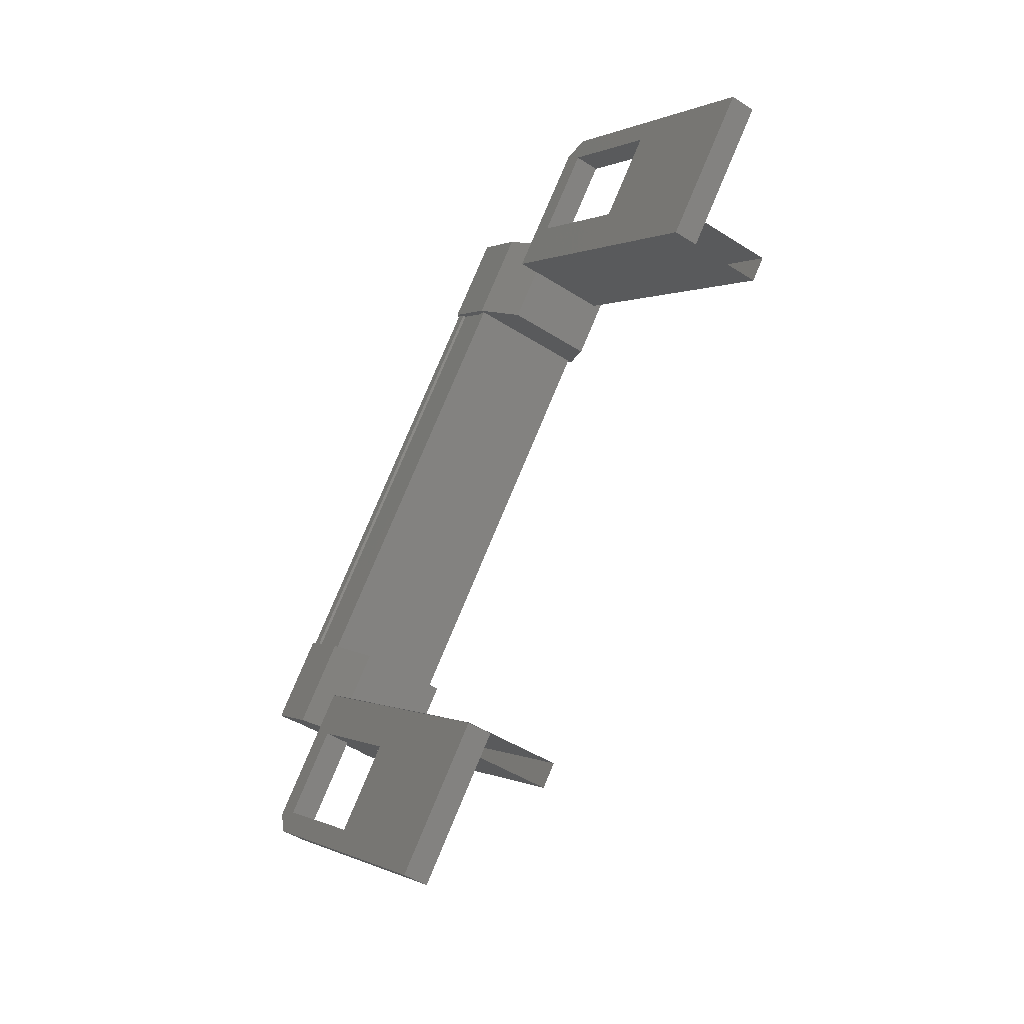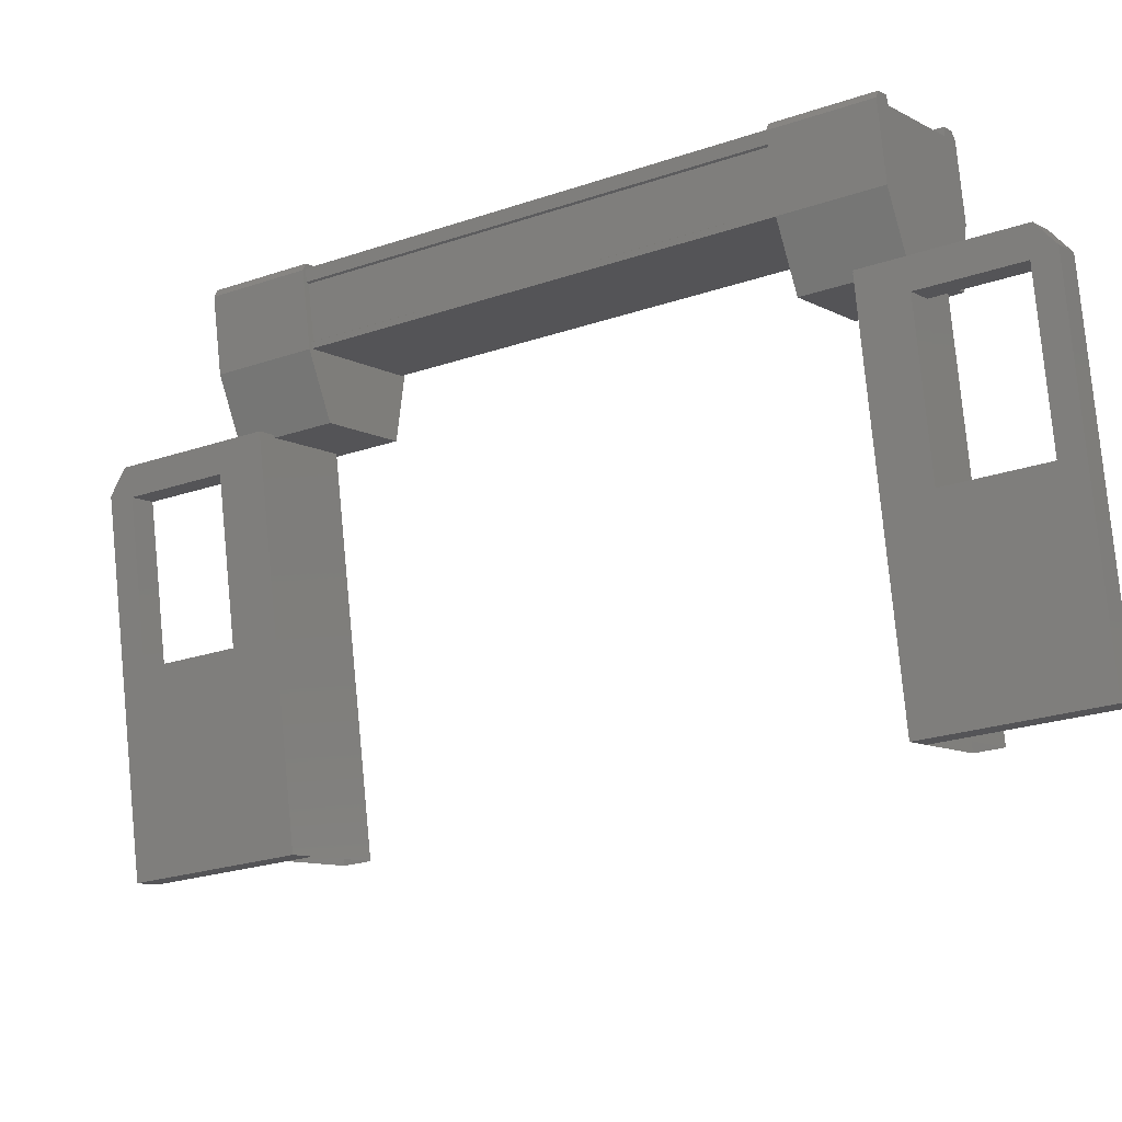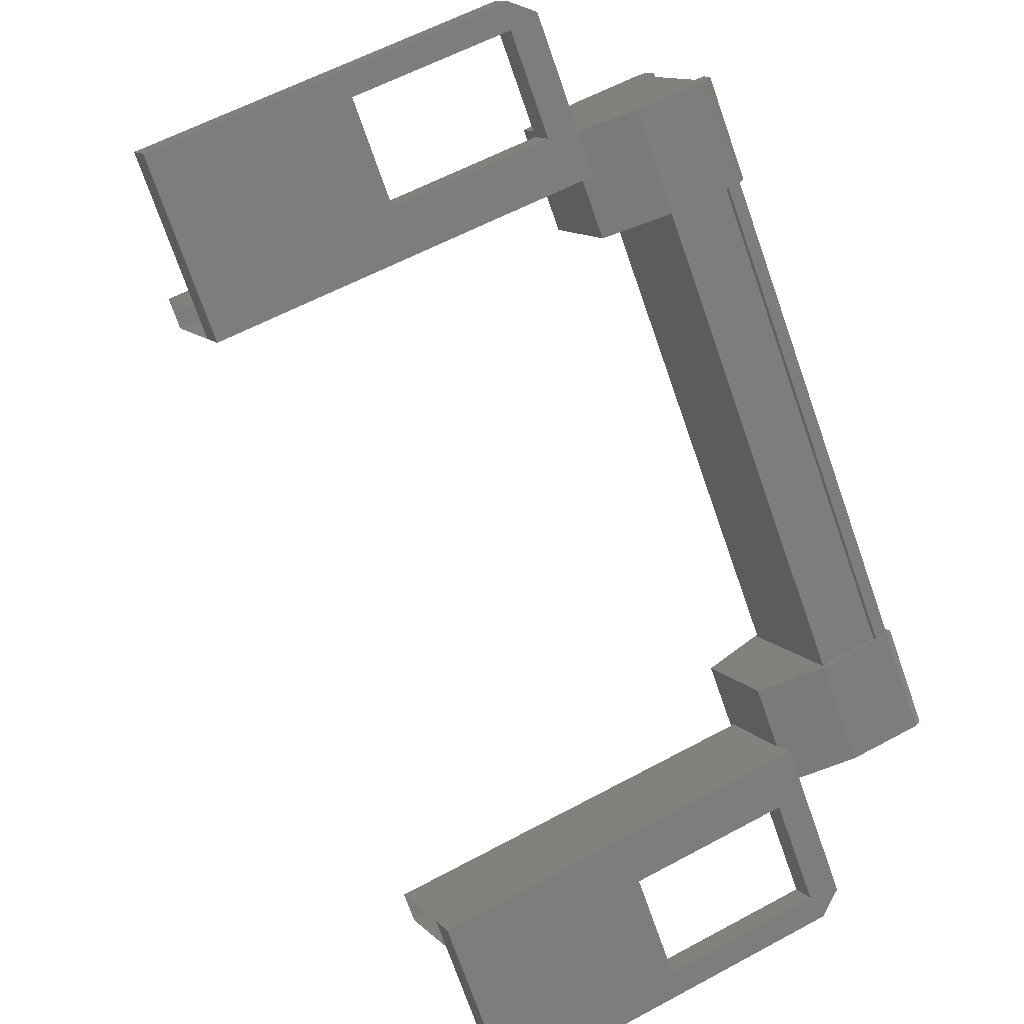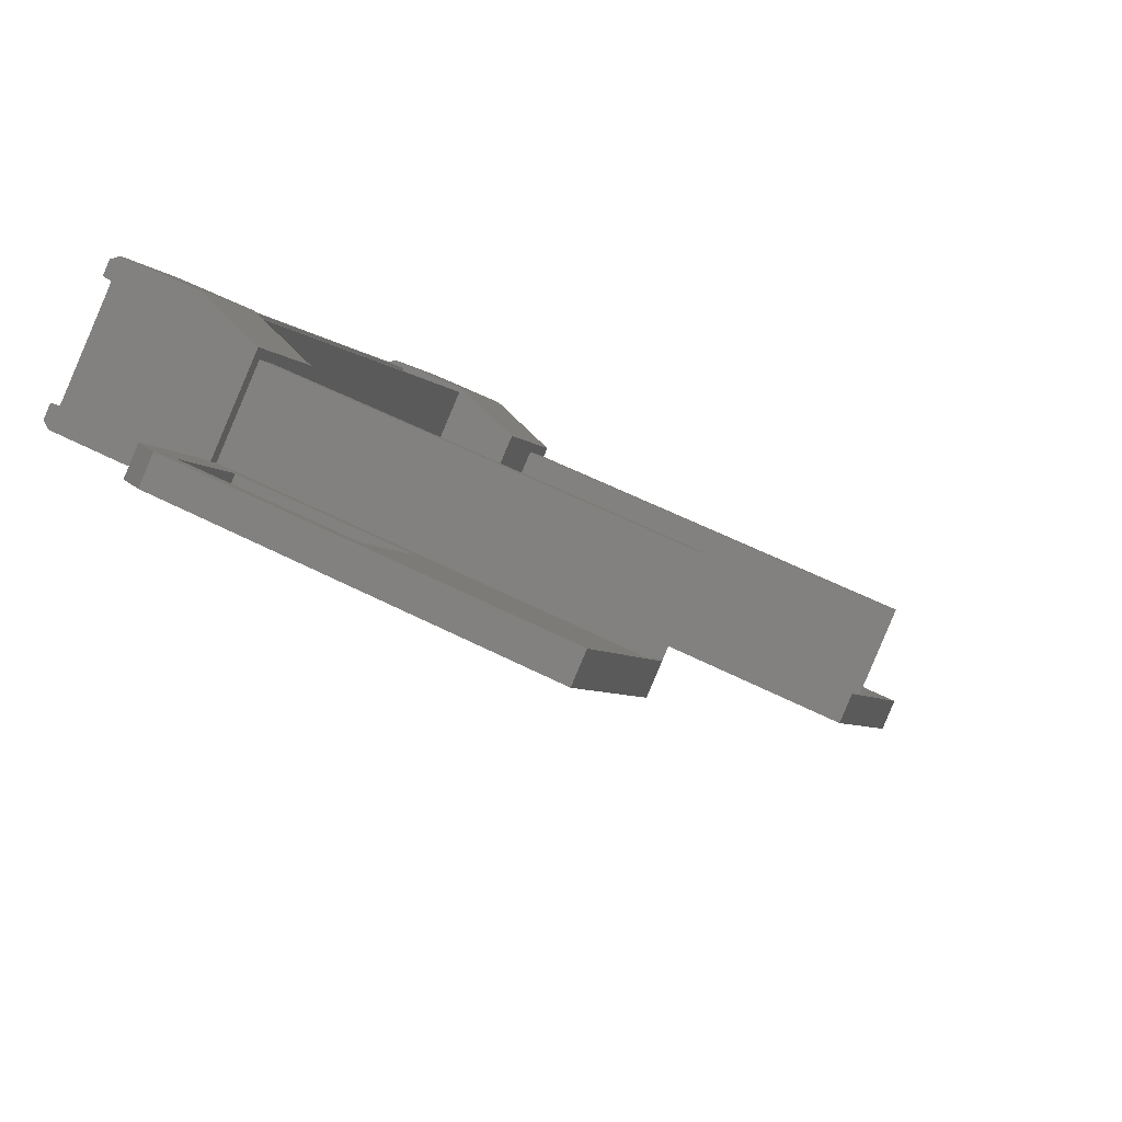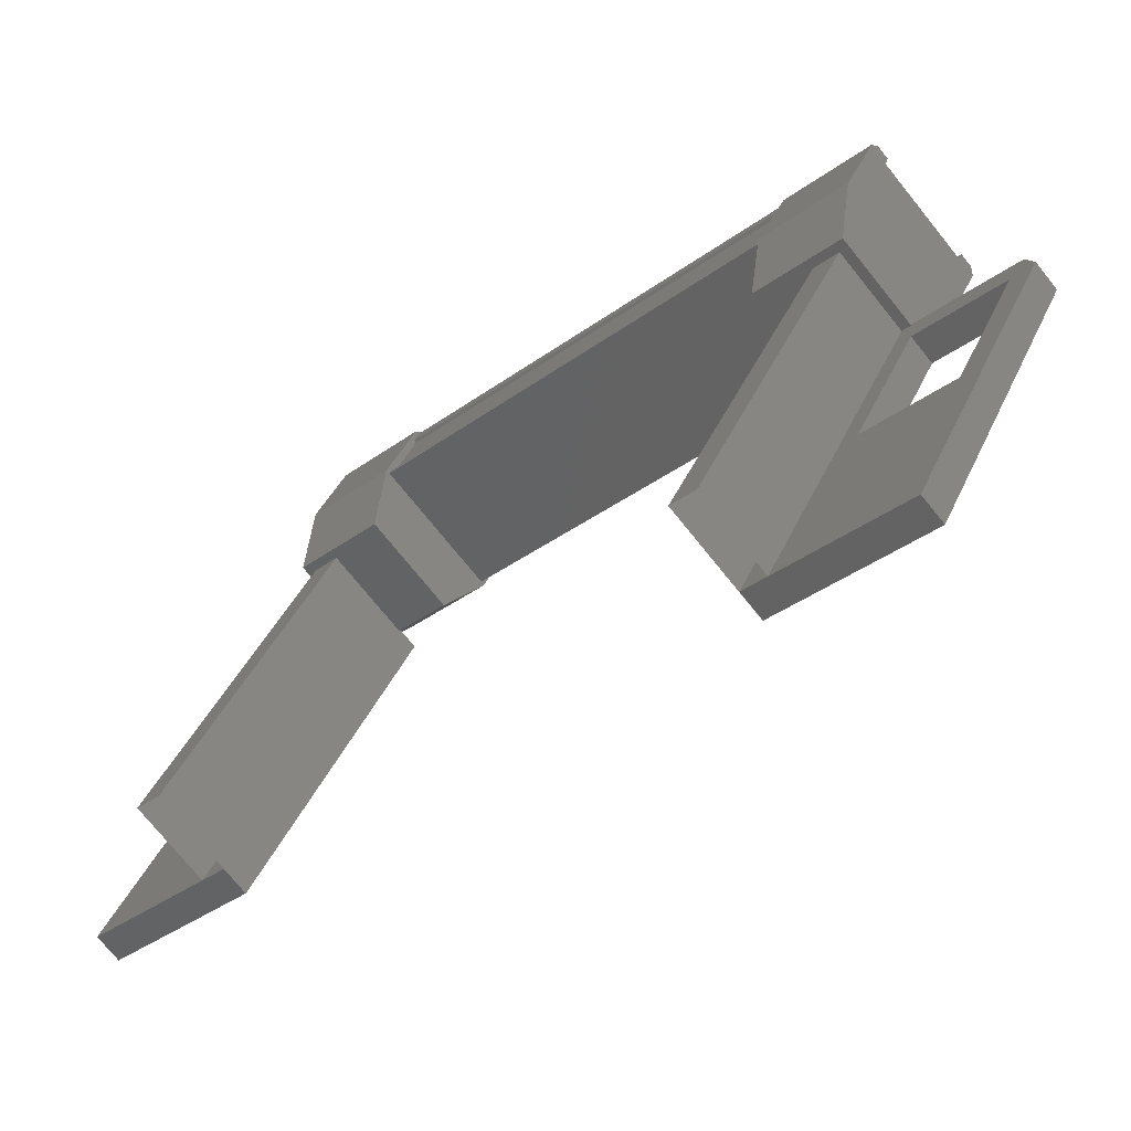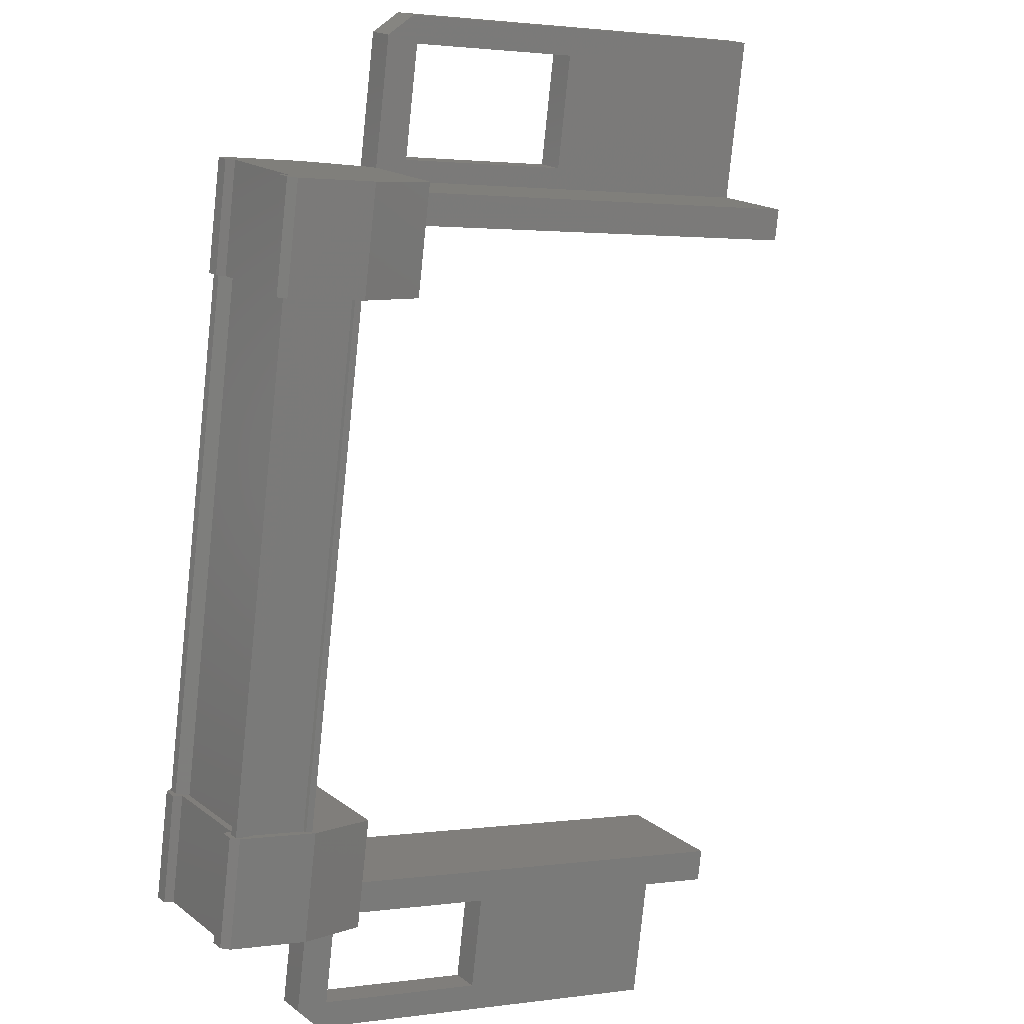
<metadata>
{"format":"stl","ext":"stl","renderer":"f3d","projection":"perspective","resolution":1024,"background":"white","views":[{"elev":-46.5,"azim":-167.3,"up":"+Y"},{"elev":-72.2,"azim":145.0,"up":"+Z"},{"elev":-44.4,"azim":54.1,"up":"+Z"},{"elev":-31.6,"azim":-126.4,"up":"+Z"},{"elev":2.7,"azim":-18.1,"up":"+Z"},{"elev":76.0,"azim":-140.6,"up":"+Z"}]}
</metadata>
<code>
# stl→obj: 134 verts, 210 faces
v -53.36 926.3 40.76
v -54.02 927.1 40.27
v -53.45 926.2 40.77
v -54.5 926.5 39.85
v -49.58 919 41.94
v -50.84 917.8 41.28
v -49.8 919 42.19
v -49.62 918.9 42.34
v -54.95 927.1 37.7
v -55.9 925.6 36.88
v -54.86 926.8 37.79
v -54.64 926.8 37.54
v -52.5 926.4 39.45
v -52.57 926.4 39.53
v -49.65 921.9 42.07
v -49.78 921.8 42.08
v -50.7 920.7 43.16
v -50.78 922.1 43.08
v -51.27 921.6 42.67
v -50.64 922.1 42.9
v -53.98 925.9 40.24
v -51.06 921.4 42.78
v -53.95 925.9 40.23
v -51.03 921.4 42.76
v -50.68 921.8 43.07
v -56.31 924.6 36.52
v -57.3 924.4 35.66
v -56.31 922.9 36.52
v -56.1 922.9 36.27
v -53.6 925.8 38.44
v -53.03 927.2 39.23
v -52.35 926.3 39.6
v -52.92 927.2 39.11
v -52.36 926.2 39.51
v -52.93 927.1 39.02
v -52.95 917.7 39.45
v -52.73 917.7 39.2
v -51.96 916.2 40.3
v -51.74 916.2 40.05
v -49.4 918.9 42.09
v -54.48 927.1 37.68
v -54.7 927.1 37.93
v -53.82 925.8 38.69
v -54.28 925.9 38.29
v -55.32 924.8 37.38
v -53.47 926.4 40.43
v -53.46 926.4 40.55
v -50.54 921.9 43.09
v -53.53 926.4 40.63
v -50.61 921.9 43.17
v -51.42 918.7 40.77
v -50.37 919.9 41.68
v -50.45 920.6 41.62
v -49.57 919.2 42.38
v -49.35 919.2 42.13
v -49.12 921.2 42.32
v -49.69 922.1 41.83
v -49.12 921.3 42.41
v -49.69 922.2 41.92
v -49.22 921.3 42.53
v -50.59 922.2 42.96
v -50.69 922.2 43.08
v -50.21 921.2 43.58
v -53.93 925.7 40.35
v -53.3 926.2 40.58
v -53.26 926.3 40.64
v -50.55 921.8 42.97
v -52.7 926.4 39.54
v -54.06 925.9 38.04
v -55.11 924.8 37.13
v -57.08 924.4 35.41
v -54.74 927.1 37.45
v -50.23 920.6 41.37
v -51.2 918.7 40.52
v -50.63 917.8 41.03
v -56.09 922.9 36.27
v -54.47 925.7 39.42
v -56.95 922.9 37.26
v -54.63 926 39.28
v -57.12 923.2 37.12
v -53.77 926 38.29
v -56.26 923.2 36.13
v -50.69 921.8 43.1
v -53.61 926.3 40.56
v -53.6 926.3 40.53
v -52.57 917.5 39.34
v -50.08 920.3 41.5
v -53.43 917.5 40.32
v -50.94 920.3 42.48
v -53.59 917.7 40.18
v -51.1 920.5 42.34
v -52.73 917.7 39.19
v -50.25 920.5 41.36
v -54.02 925.9 40.21
v -51.1 921.4 42.75
v -52.99 925.9 39.02
v -50.07 921.4 41.56
v -52.95 925.9 39.06
v -50.03 921.4 41.6
v -52.97 925.9 39.09
v -50.04 921.4 41.63
v -52.61 926.3 39.4
v -49.69 921.8 41.94
v -52.58 926.3 39.38
v -49.66 921.8 41.92
v -49.58 921.9 41.99
v -51.69 917.5 40.54
v -50.16 919.9 41.43
v -55.68 925.6 36.63
v -53.09 927.1 39.19
v -52.52 926.2 39.68
v -52.46 926.3 39.72
v -52.84 925.7 39.09
v -53.41 926.5 38.6
v -53.87 927.1 40.09
v -53.93 927.2 40.27
v -53.83 927.2 40.15
v -53.43 925.2 38.92
v -54 926.1 38.42
v -54.76 926.1 39.3
v -54.19 925.2 39.79
v -49.61 920.7 41.91
v -50.95 920.2 42.61
v -51.52 921.1 42.11
v -50.76 921.1 41.23
v -50.19 920.2 41.73
v -50.18 921.6 41.41
v -49.86 922.1 42
v -50.07 921.2 43.39
v -50.02 921.3 43.45
v -50.13 921.3 43.57
v -49.29 921.2 42.5
v -49.79 922.2 42.04
v -53.61 925.7 38.43
f 1 2 3
f 3 2 4
f 5 6 7
f 7 6 8
f 9 10 11
f 11 10 12
f 13 14 15
f 15 14 16
f 17 18 19
f 19 18 20
f 21 22 23
f 23 22 24
f 24 25 23
f 26 27 28
f 28 27 29
f 29 30 28
f 31 32 33
f 33 32 34
f 34 35 33
f 36 37 38
f 38 37 39
f 39 40 38
f 41 42 43
f 43 42 44
f 44 45 43
f 46 47 48
f 48 47 49
f 49 50 48
f 51 52 53
f 53 52 54
f 54 55 53
f 56 57 58
f 58 57 59
f 59 60 58
f 61 20 62
f 62 20 18
f 18 63 62
f 17 63 18
f 4 64 3
f 3 64 65
f 65 1 3
f 66 1 65
f 48 67 46
f 46 67 16
f 16 68 46
f 14 68 16
f 69 30 70
f 70 30 29
f 29 71 70
f 27 71 29
f 72 71 27
f 36 73 37
f 37 73 74
f 74 39 37
f 75 39 74
f 40 39 75
f 76 77 78
f 78 77 79
f 79 80 78
f 81 80 79
f 82 80 81
f 50 49 83
f 83 49 84
f 84 25 83
f 85 25 84
f 23 25 85
f 86 87 88
f 88 87 89
f 89 90 88
f 91 90 89
f 92 90 91
f 91 93 92
f 21 94 95
f 95 94 96
f 96 97 95
f 98 97 96
f 99 97 98
f 98 100 99
f 99 100 101
f 101 100 102
f 102 103 101
f 104 103 102
f 105 103 104
f 104 13 105
f 105 13 106
f 106 13 15
f 40 8 38
f 38 8 6
f 6 107 38
f 51 107 6
f 36 107 51
f 51 53 36
f 36 53 73
f 73 53 55
f 55 108 73
f 5 108 55
f 52 108 5
f 5 7 52
f 52 7 54
f 54 7 8
f 8 55 54
f 40 55 8
f 5 55 40
f 40 75 5
f 5 75 6
f 6 75 74
f 74 51 6
f 108 51 74
f 52 51 108
f 44 69 45
f 45 69 70
f 70 10 45
f 109 10 70
f 12 10 109
f 109 72 12
f 12 72 41
f 41 72 9
f 9 42 41
f 11 42 9
f 44 42 11
f 11 12 44
f 44 12 69
f 69 12 41
f 41 30 69
f 43 30 41
f 28 30 43
f 43 45 28
f 28 45 26
f 26 45 10
f 10 27 26
f 9 27 10
f 72 27 9
f 110 111 31
f 31 111 112
f 112 32 31
f 111 32 112
f 34 32 111
f 111 113 34
f 34 113 35
f 35 113 114
f 114 110 35
f 4 110 114
f 115 110 4
f 4 2 115
f 115 2 116
f 116 2 1
f 1 117 116
f 66 117 1
f 115 117 66
f 66 65 115
f 115 65 111
f 111 65 64
f 64 113 111
f 118 113 64
f 114 113 118
f 118 119 114
f 114 119 120
f 120 119 118
f 118 121 120
f 64 121 118
f 120 121 64
f 64 4 120
f 120 4 114
f 122 17 123
f 123 17 19
f 19 124 123
f 125 124 19
f 123 124 125
f 125 126 123
f 123 126 122
f 122 126 125
f 125 127 122
f 19 127 125
f 128 127 19
f 19 20 128
f 128 20 129
f 129 20 61
f 61 130 129
f 62 130 61
f 131 130 62
f 62 63 131
f 131 63 129
f 129 63 17
f 17 132 129
f 122 132 17
f 56 132 122
f 122 127 56
f 56 127 57
f 57 127 128
f 128 59 57
f 133 59 128
f 60 59 133
f 133 128 60
f 60 128 132
f 132 128 129
f 70 71 109
f 109 71 72
f 56 58 132
f 132 58 60
f 35 110 33
f 33 110 31
f 131 129 130
f 116 117 115
f 38 107 36
f 115 111 110
f 79 77 81
f 89 87 91
f 95 22 21
f 77 76 134
f 73 108 74

</code>
